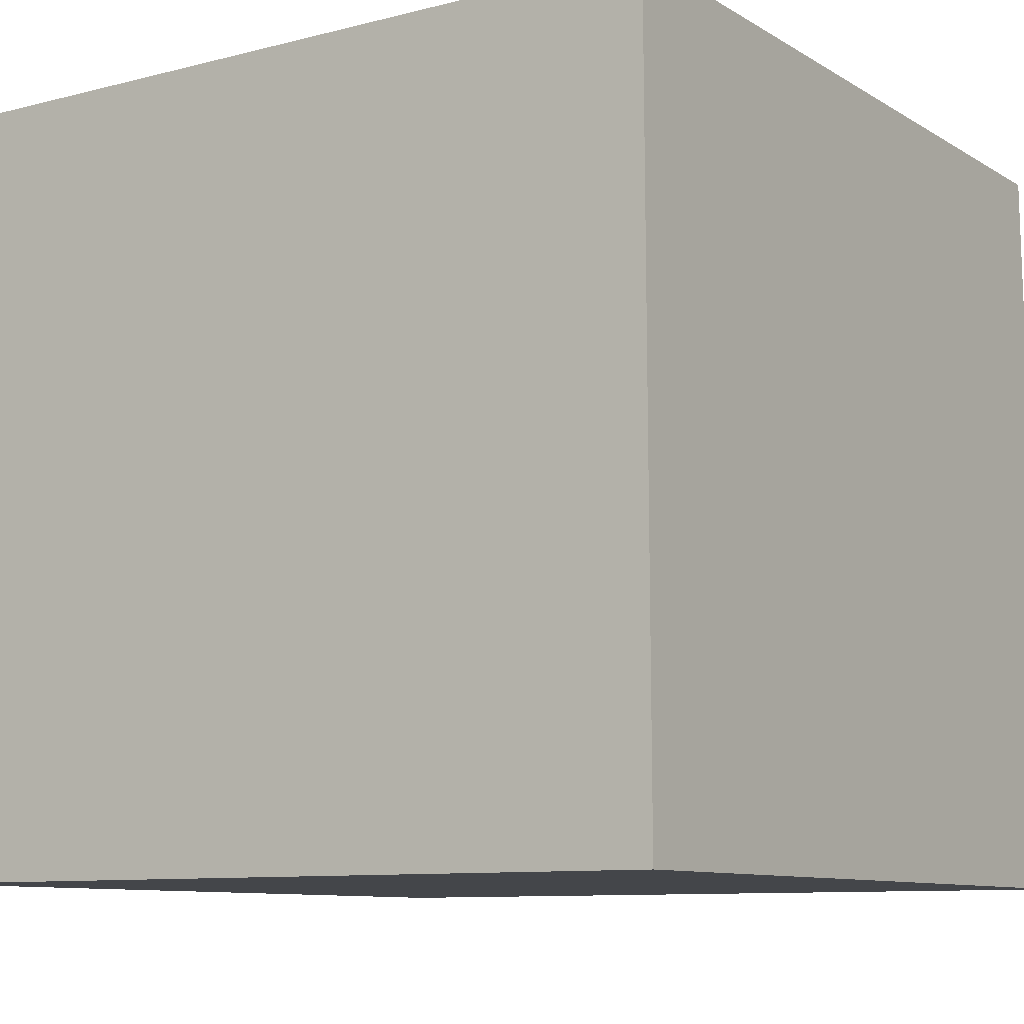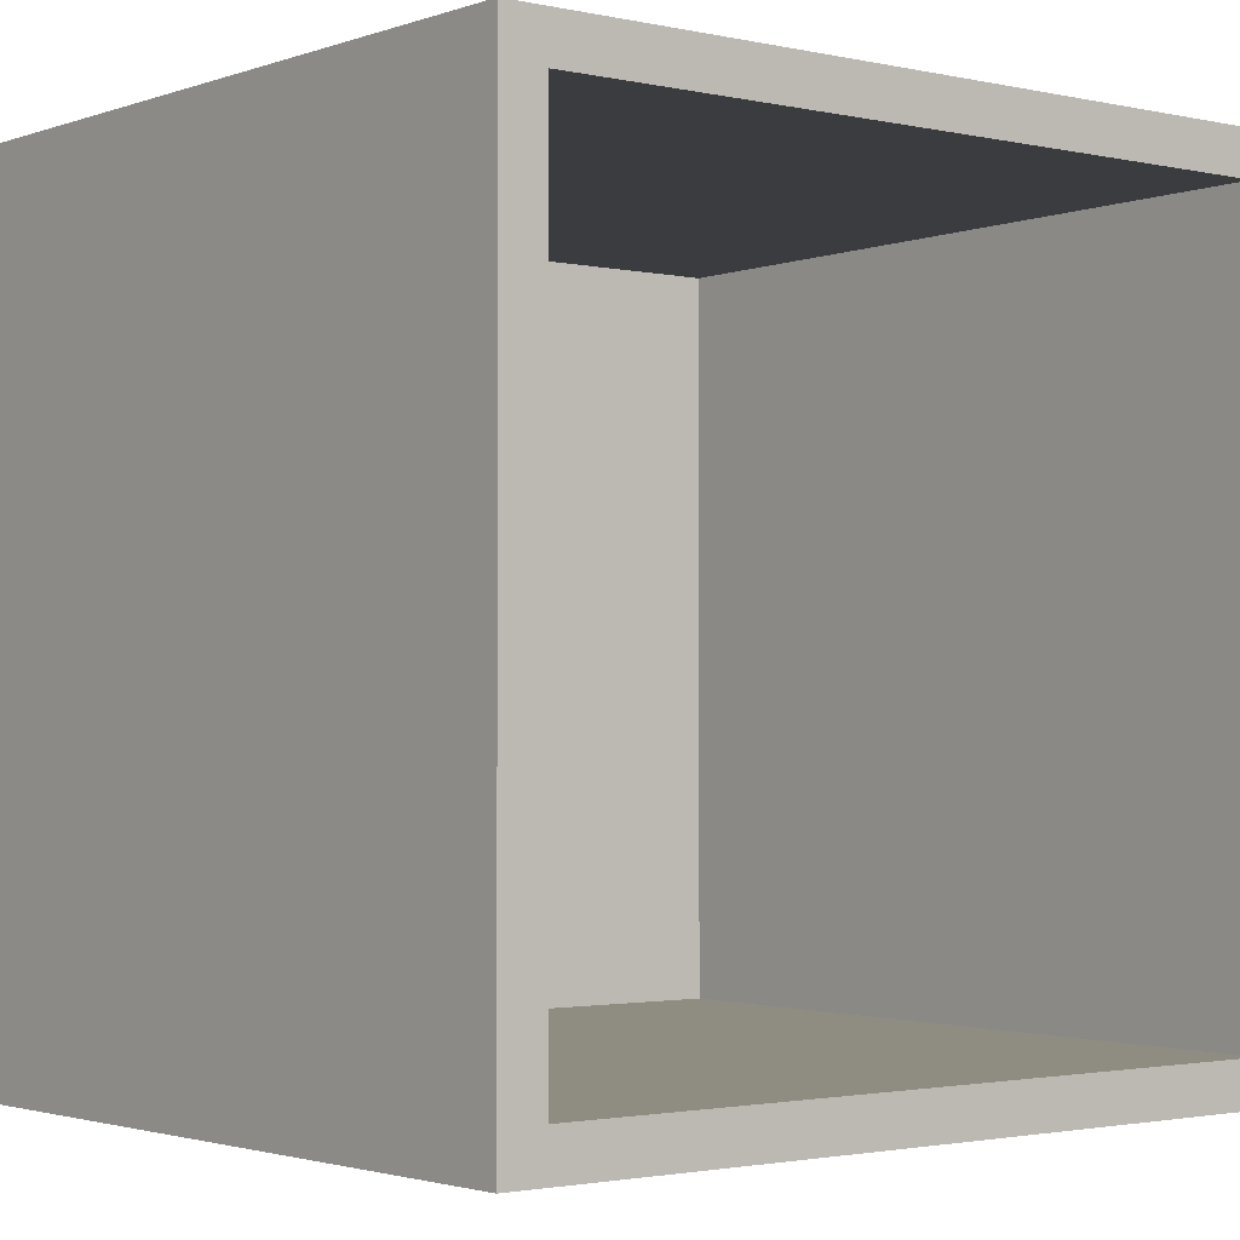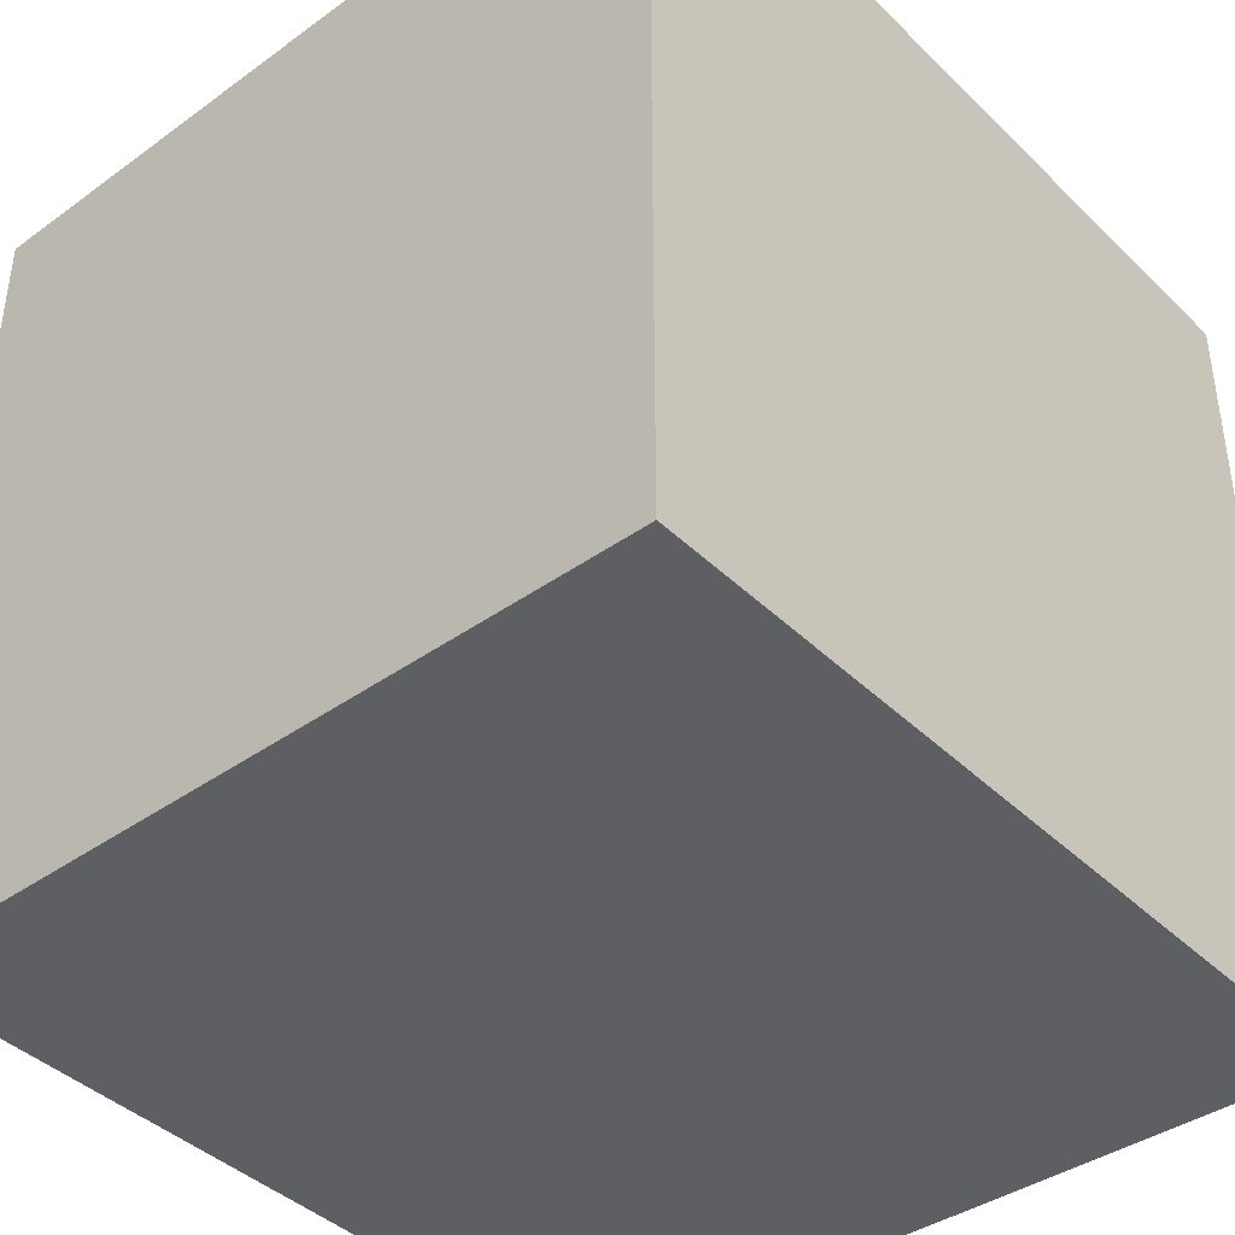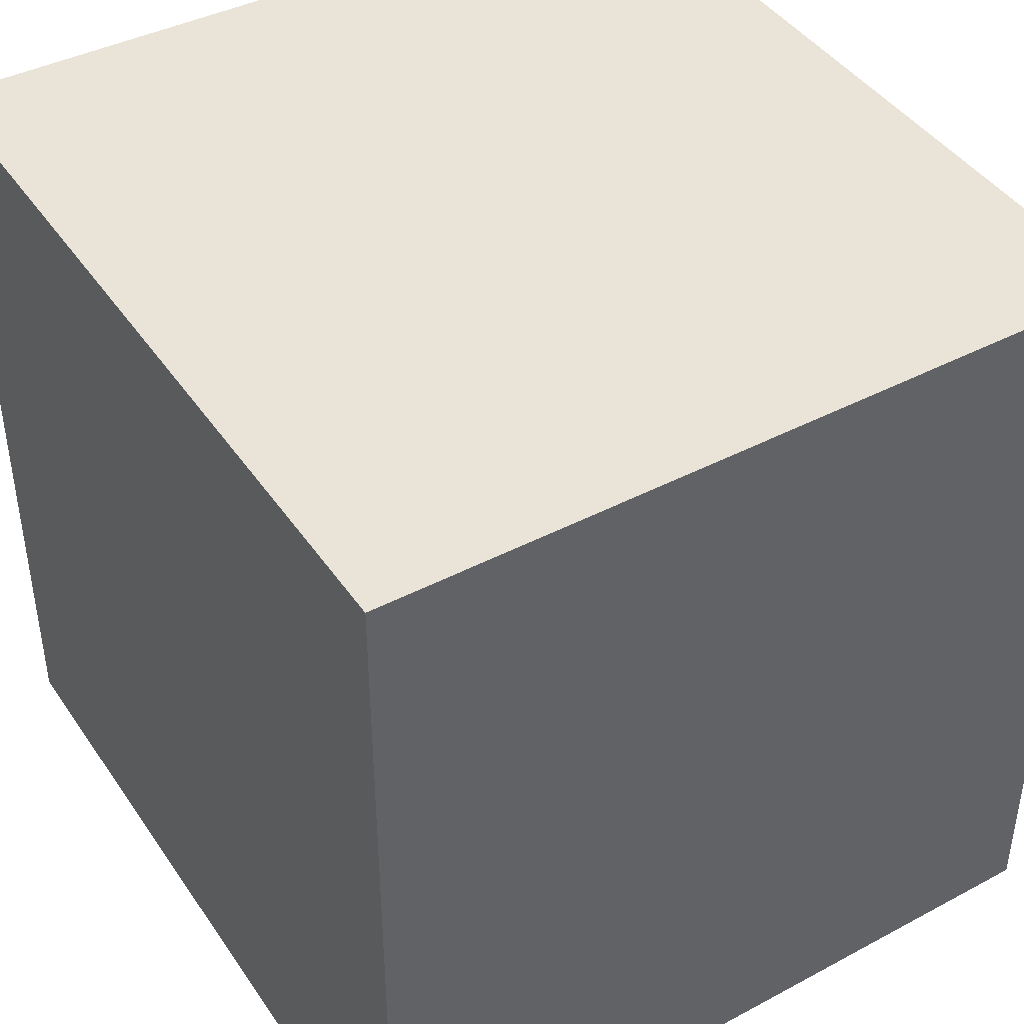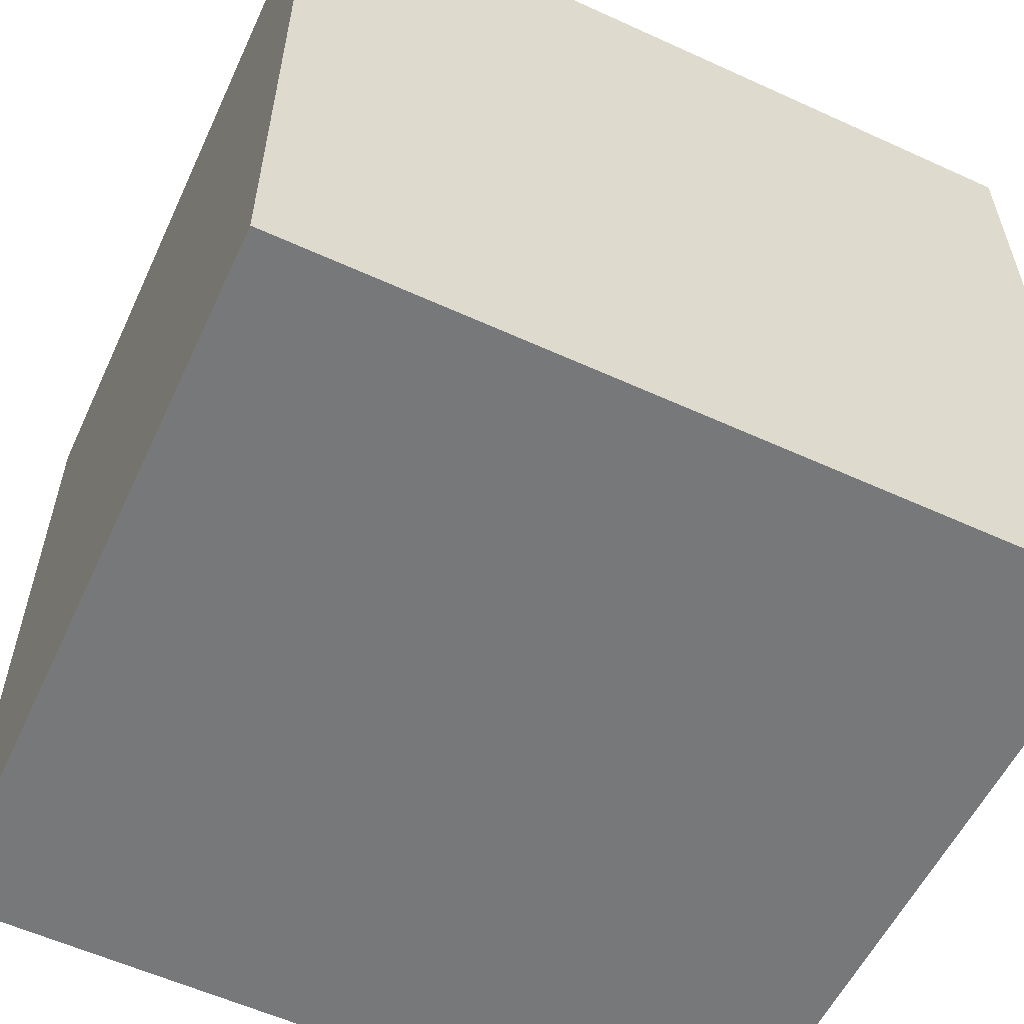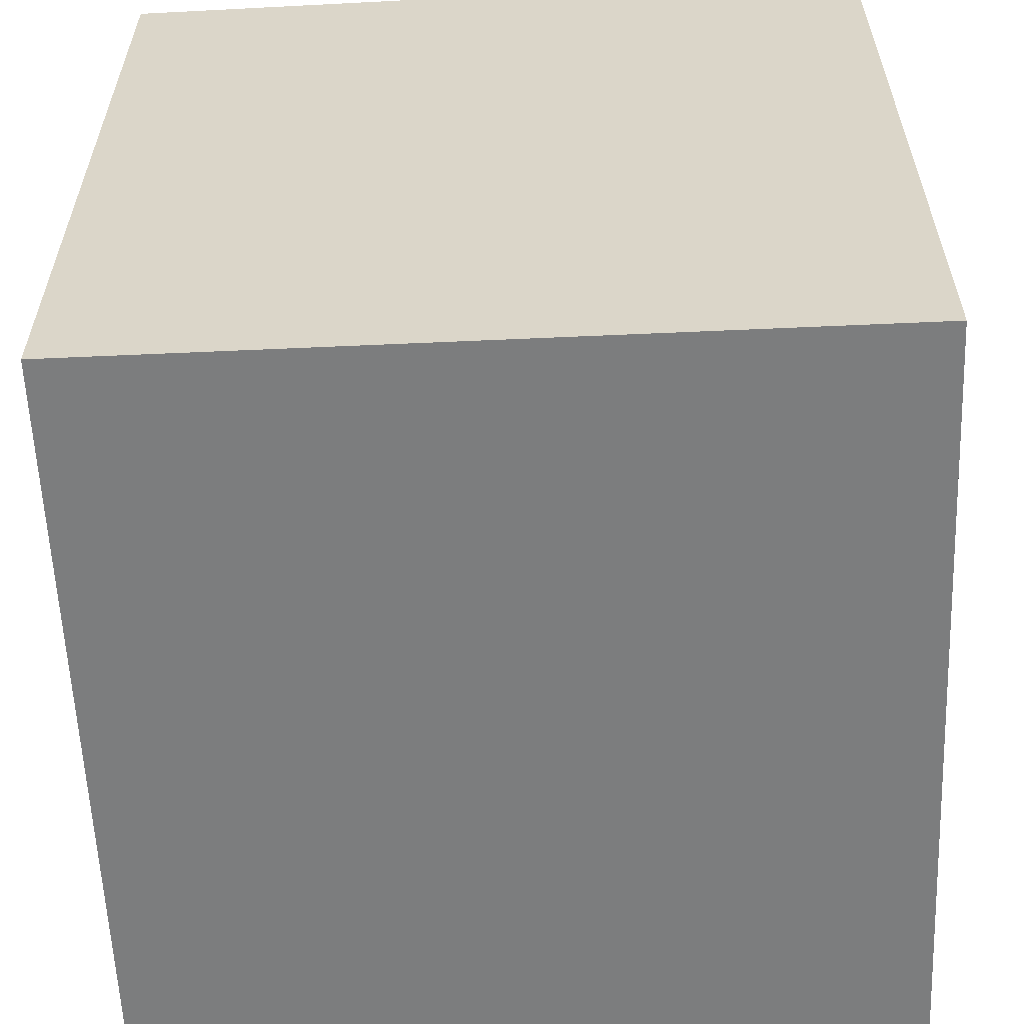
<metadata>
{"format":"obj","ext":"obj","renderer":"f3d","projection":"perspective","resolution":1024,"background":"white","views":[{"elev":-9.6,"azim":-56.2,"up":"+Y"},{"elev":-2.0,"azim":142.2,"up":"+Z"},{"elev":-41.2,"azim":-49.3,"up":"+Z"},{"elev":43.1,"azim":58.3,"up":"+Z"},{"elev":-57.9,"azim":-25.3,"up":"+Z"},{"elev":-59.1,"azim":-87.6,"up":"+Z"}]}
</metadata>
<code>
g default
v -11.79 1.62 11.79
v 11.79 1.62 11.79
v 11.79 25.19 11.79
v -11.79 25.19 11.79
v 11.79 25.19 -11.79
v -11.79 25.19 -11.79
v 11.79 1.62 -11.79
v -11.79 1.62 -11.79
v -13.41 -0.005027 13.41
v 13.41 -0.005027 13.41
v 13.19 25.19 13.19
v -13.19 25.19 13.19
v -13.19 25.19 -13.19
v 13.19 25.19 -13.19
v 13.41 -0.005027 -13.41
v -13.41 -0.005027 -13.41
g box pCube1
f 9 10 11 12
f 13 14 15 16
f 16 15 10 9
f 10 15 14 11
f 16 9 12 13
f 1 4 3 2
f 6 8 7 5
f 8 1 2 7
f 2 3 5 7
f 8 6 4 1
f 3 4 12 11
f 6 5 14 13
f 5 3 11 14
f 4 6 13 12

</code>
